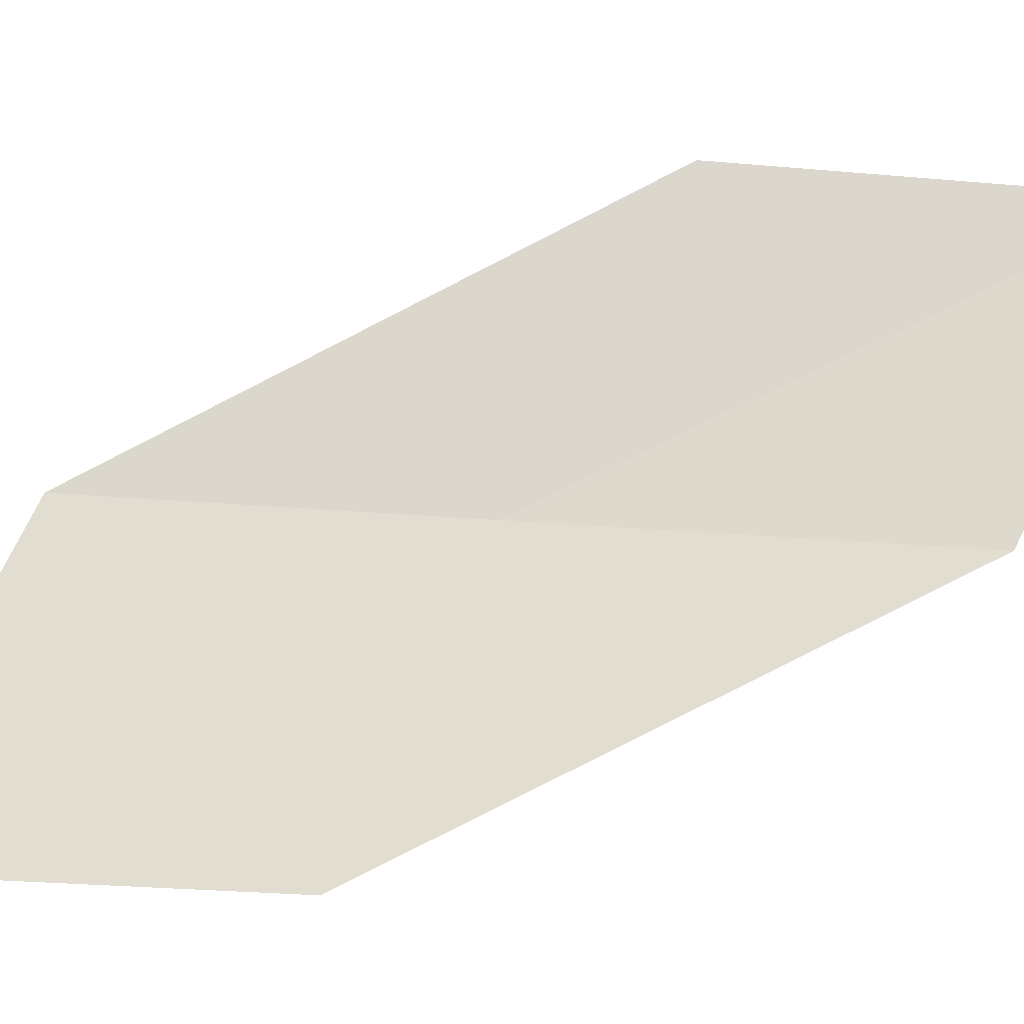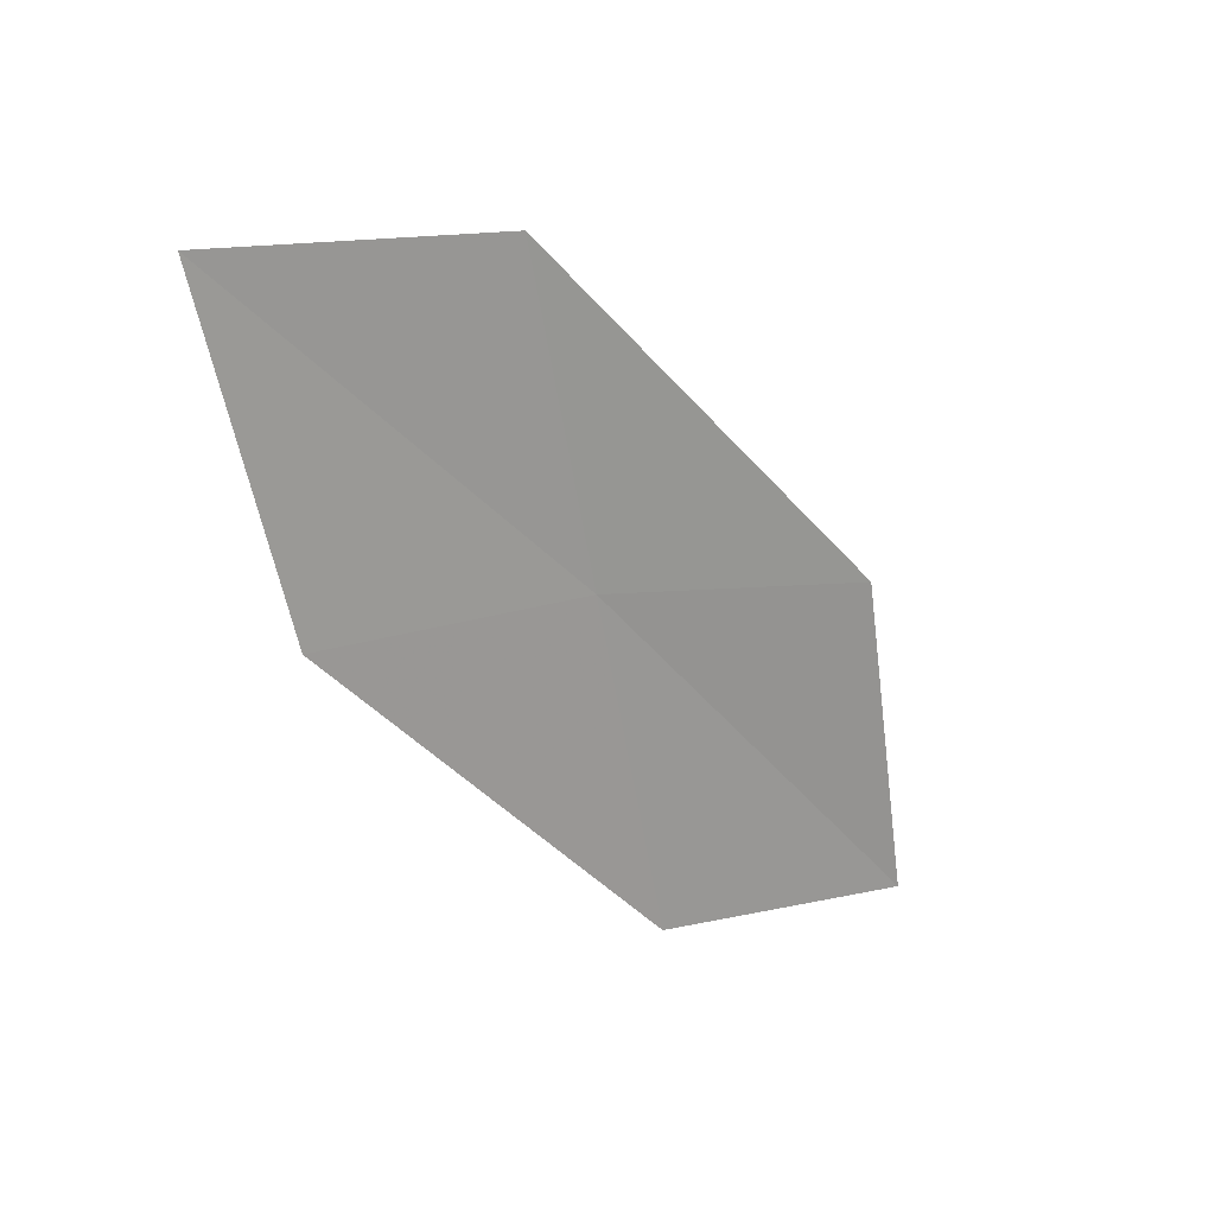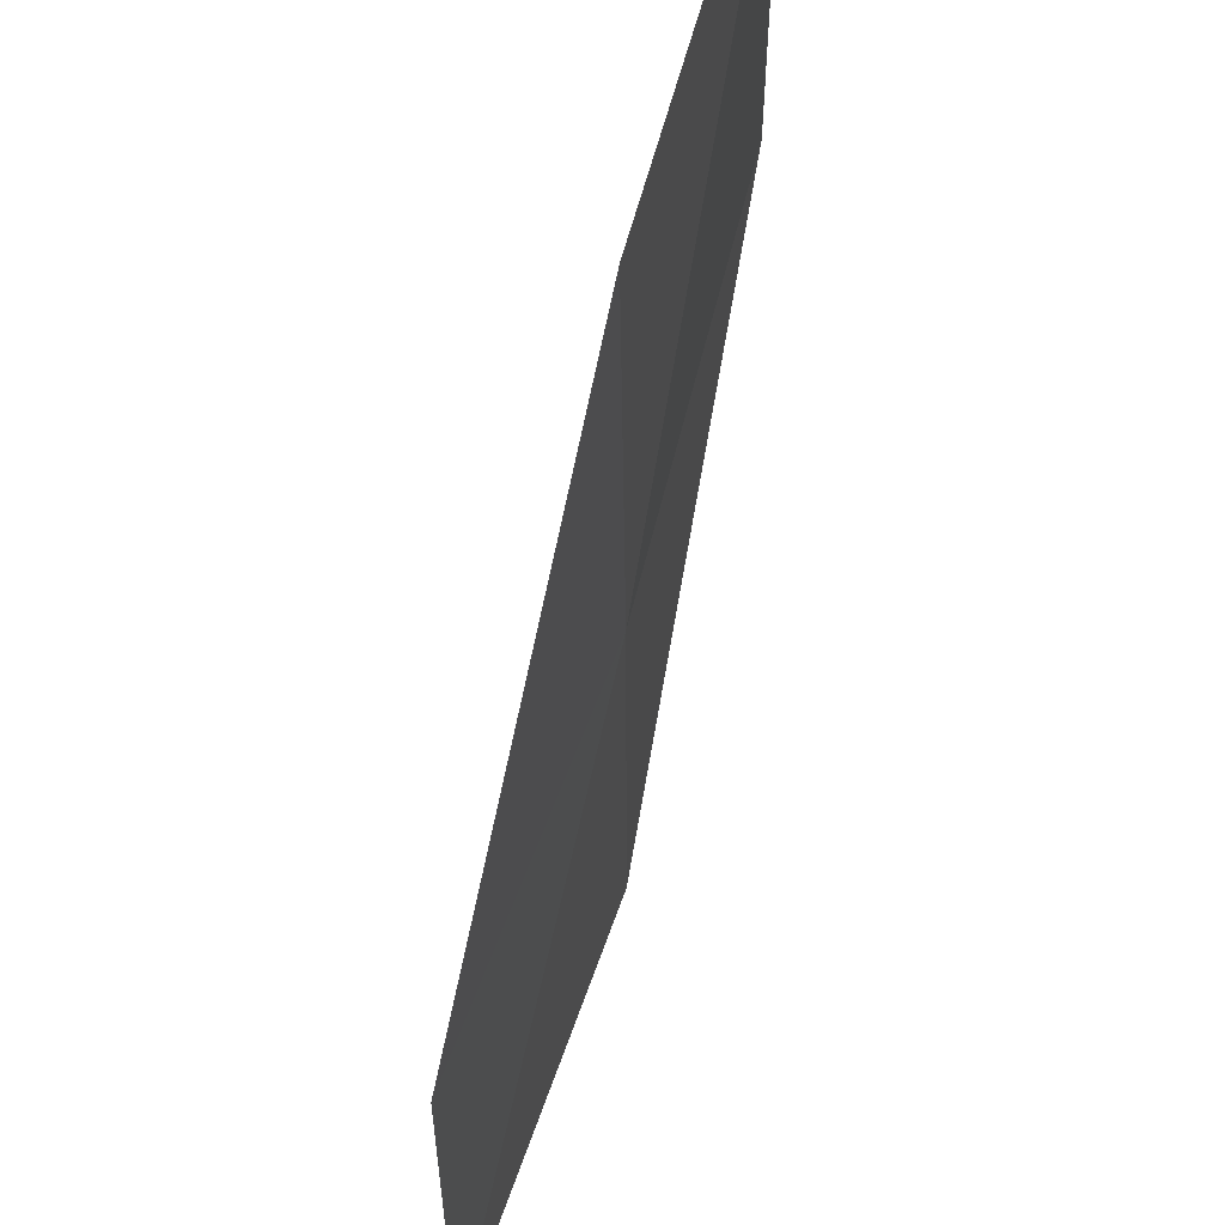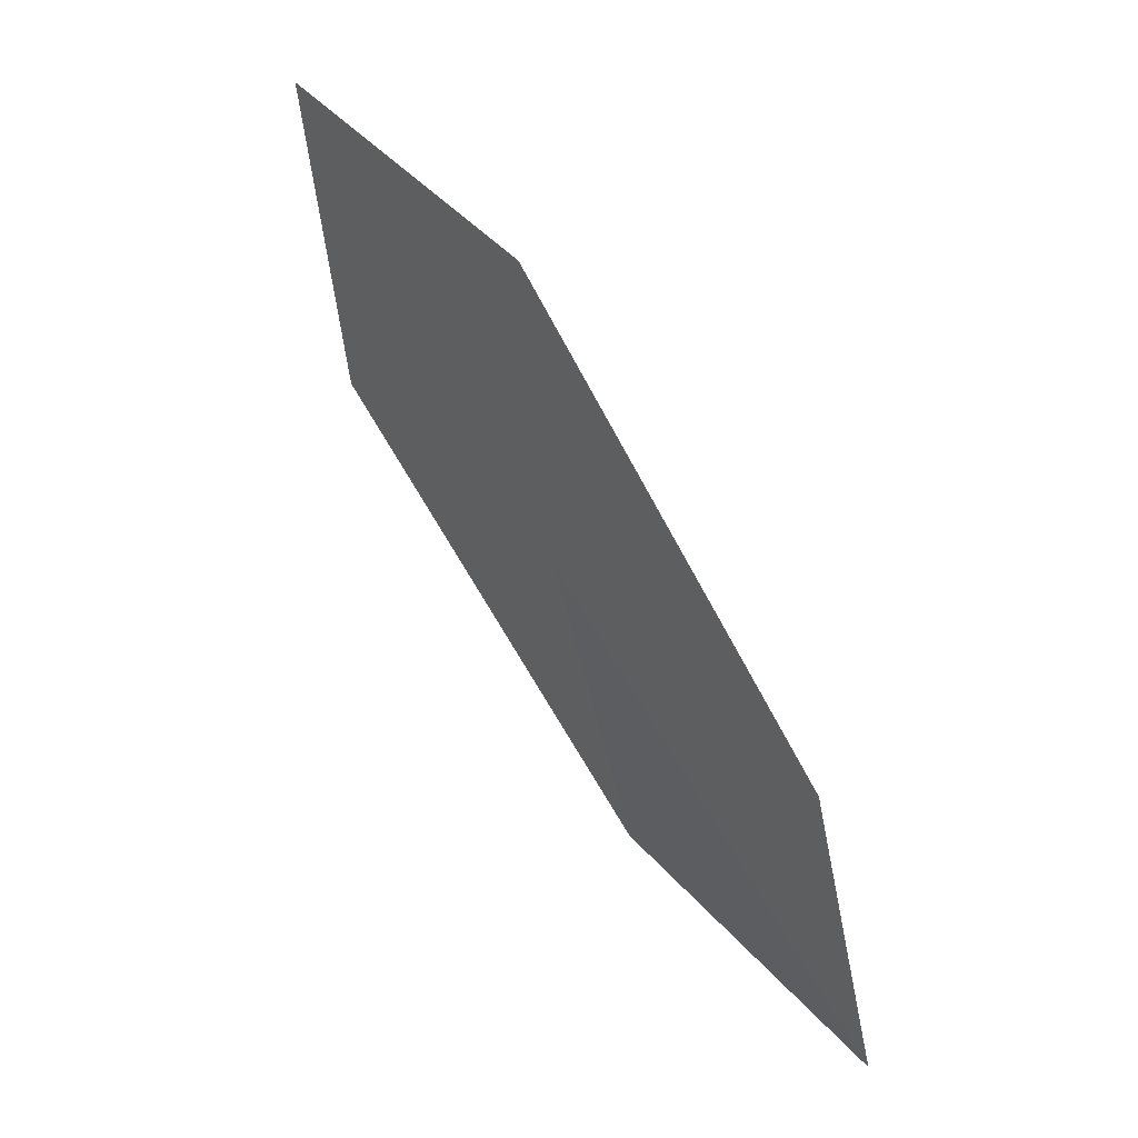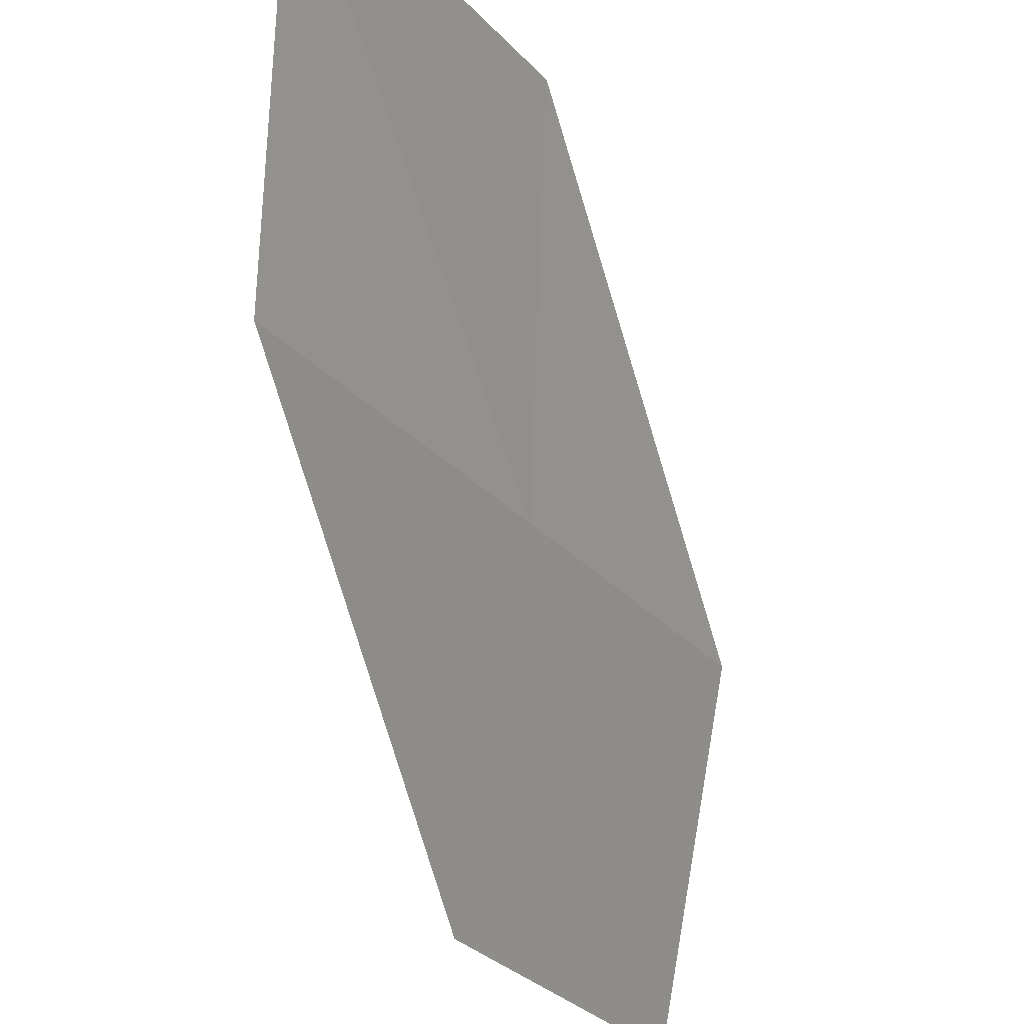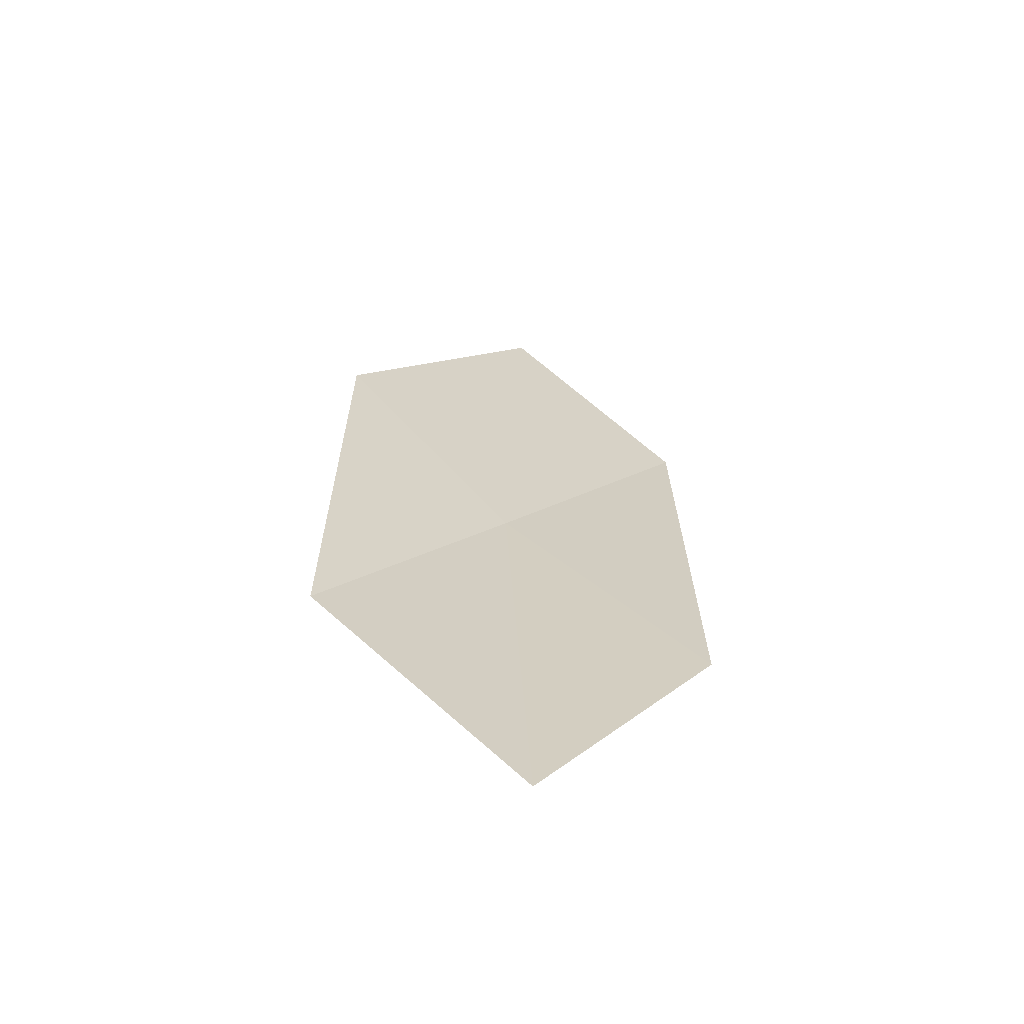
<metadata>
{"format":"obj","ext":"obj","renderer":"f3d","projection":"perspective","resolution":1024,"background":"white","views":[{"elev":-4.2,"azim":-119.7,"up":"+Z"},{"elev":67.4,"azim":-111.5,"up":"+Y"},{"elev":-35.3,"azim":-39.7,"up":"+Z"},{"elev":-31.9,"azim":-168.7,"up":"+Y"},{"elev":-27.5,"azim":-12.4,"up":"+Z"},{"elev":75.8,"azim":136.6,"up":"+Y"}]}
</metadata>
<code>
v 12.58 116.6 2.78
v 11.35 115.2 2.643
v 11.3 114.4 3.997
v 12.47 115.8 4.204
v 13.73 118 2.909
v 12.47 117.4 1.409
v 13.65 118.8 1.474
f 1 2 3
f 1 3 4
f 1 4 5
f 1 6 2
f 1 7 6
f 1 5 7

</code>
